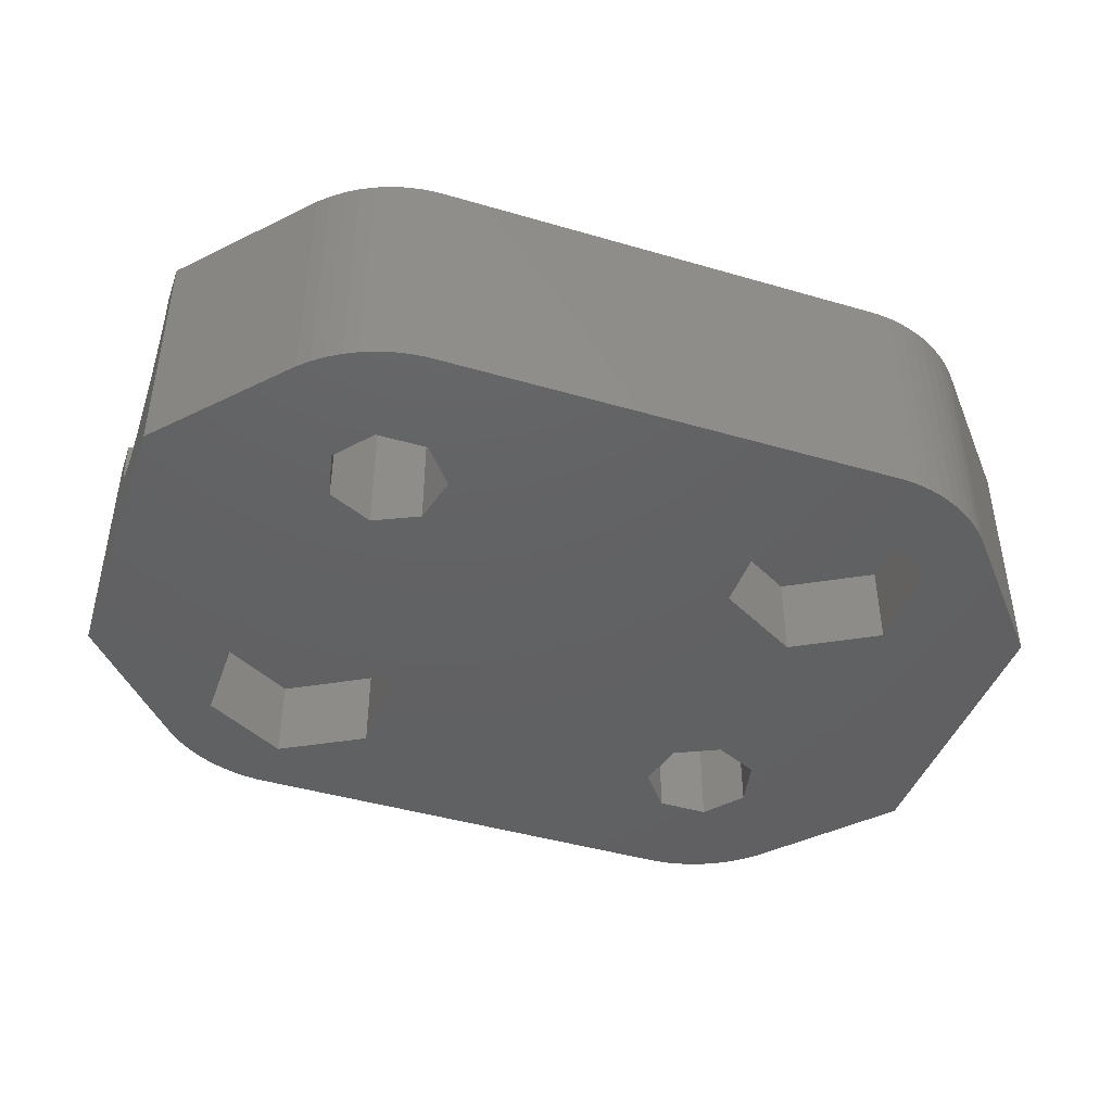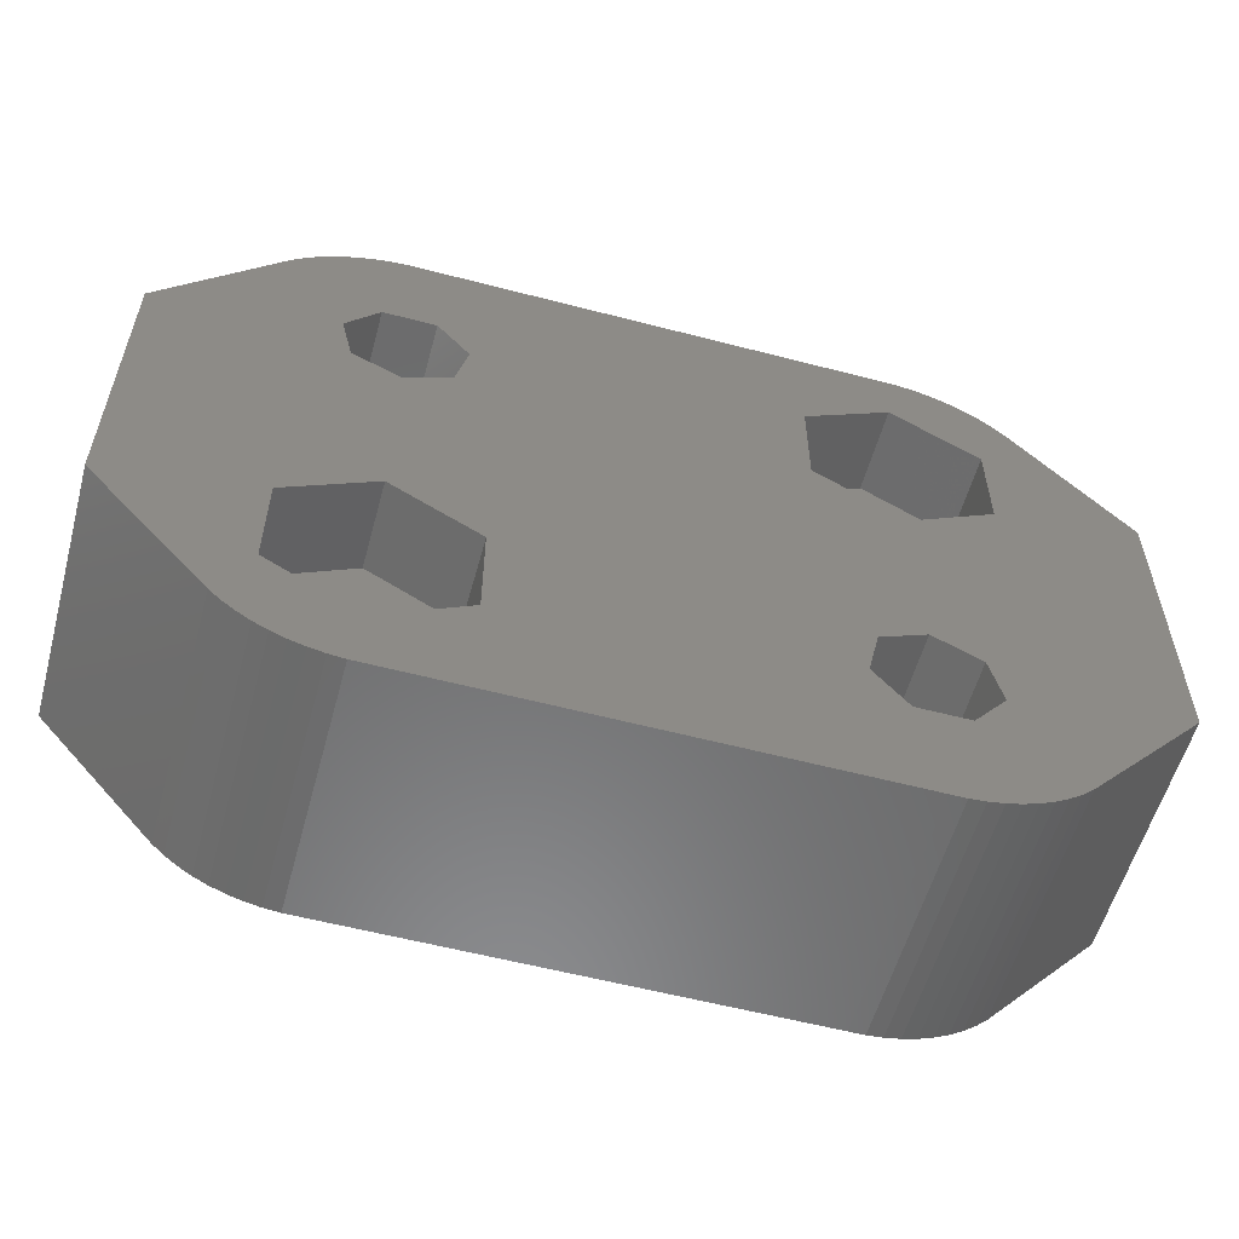
<metadata>
{"format":"stl","ext":"stl","renderer":"f3d","projection":"perspective","resolution":1024,"background":"white","views":[{"elev":-43.5,"azim":160.9,"up":"+Z"},{"elev":-56.9,"azim":164.7,"up":"+Y"}]}
</metadata>
<code>
# stl→obj: 388 verts, 780 faces
v -1 -0.497 4.384
v -1 3.641 8
v -1 0 4.35
v -1 -0.9848 4.485
v -1 -1.454 4.652
v -1 -1.896 4.881
v -1 -2.303 5.169
v -1 -2.668 5.509
v -1 -2.982 5.895
v -1 -3.241 6.321
v -1 -3.439 6.778
v -1 -3.641 7.751
v -1 -3.641 8
v -1 -3.574 7.257
v 1 -3.617 8
v -1 0.497 4.384
v -1 0.9848 4.485
v -1 1.454 4.652
v -1 1.896 4.881
v -1 2.303 5.169
v -1 2.668 5.509
v -1 2.982 5.895
v -1 3.241 6.321
v -1 3.439 6.778
v -1 3.574 7.257
v -1 3.641 7.751
v 1 3.617 8
v -10.12 -10.1 0
v -8.338 -7.29 0
v -9.681 -10.33 0
v -9.681 -10.33 8
v -10.12 -10.1 8
v -8.338 -7.29 8
v -10.12 10.1 0
v -10.12 10.1 8
v -9.681 10.33 0
v -7.5 8.8 0
v -8.338 7.29 8
v -9.681 10.33 8
v -10.31 3.925 0
v -10.31 3.925 2.8
v -7.5 2.3 0
v -10.31 7.175 0
v -9.01 -4.346 0
v -10.31 7.175 2.8
v -7.5 8.8 2.8
v -7.5 2.3 2.8
v -10.55 -9.827 0
v -10.55 -9.827 8
v -10.55 9.827 0
v -10.55 9.827 8
v -10.94 -9.518 0
v -10.94 -9.518 8
v -10.94 9.518 0
v -10.94 9.518 8
v -11.3 -9.173 0
v -11.3 -9.173 8
v -11.3 9.173 0
v -11.3 9.173 8
v -11.63 -8.795 0
v -11.63 -8.795 8
v -9.383 -5.98 0
v -9.383 -5.98 8
v -11.63 8.795 0
v -11.63 8.795 8
v -9.383 5.98 8
v -15 -0.497 4.384
v -9.15 -0.497 4.384
v -15 0 4.35
v -9.15 -0.9848 4.485
v -15 -0.9848 4.485
v -9.15 -1.454 4.652
v -15 -1.454 4.652
v -9.15 -1.896 4.881
v -15 -1.896 4.881
v -9.15 -2.303 5.169
v -15 -2.303 5.169
v -9.15 -2.668 5.509
v -15 -2.668 5.509
v -15 -2.982 5.895
v -9.15 -2.982 5.895
v -15 -3.241 6.321
v -9.15 -3.241 6.321
v -15 -3.439 6.778
v -9.15 -3.439 6.778
v -15 -3.574 7.257
v -9.15 -3.574 7.257
v -15 -3.641 7.751
v -15 -3.641 8
v -9.15 -3.641 7.751
v -9.15 -3.641 8
v -15 -4.9 0
v -15 -4.9 8
v -15 4.9 0
v -9.15 -4.959 8
v -15 0.497 4.384
v -9.15 0 4.35
v -15 0.9848 4.485
v -9.15 0.497 4.384
v -15 1.454 4.652
v -9.15 0.9848 4.485
v -15 1.896 4.881
v -9.15 1.454 4.652
v -15 2.303 5.169
v -9.15 1.896 4.881
v -15 2.668 5.509
v -9.15 2.303 5.169
v -15 2.982 5.895
v -9.15 2.668 5.509
v -9.15 2.982 5.895
v -15 3.241 6.321
v -9.15 3.241 6.321
v -15 3.439 6.778
v -15 4.9 8
v -9.15 3.439 6.778
v -15 3.574 7.257
v -9.15 3.574 7.257
v -15 3.641 7.751
v -9.15 3.641 7.751
v -15 3.641 8
v -9.15 3.641 8
v -9.15 4.959 8
v -4.685 3.925 0
v -4.685 3.925 2.8
v -4.685 7.175 2.8
v -4.685 7.175 0
v 5.617 5.955 0
v 5.99 4.321 0
v 4.685 -3.9 0
v 6.662 7.265 0
v 7.75 10.77 0
v -5.617 -5.98 0
v 4.685 -7.15 0
v -5.85 -0.497 4.384
v -5.85 0 4.35
v -5.85 -0.9848 4.485
v -5.85 -1.454 4.652
v -5.85 -1.896 4.881
v -5.85 -2.303 5.169
v -5.85 -2.668 5.509
v -5.85 -2.982 5.895
v -5.85 -3.241 6.321
v -5.85 -3.439 6.778
v -5.85 -3.574 7.257
v -5.85 -3.641 7.751
v -5.85 -3.641 8
v -5.85 -4.959 4.1
v -5.617 -5.98 8
v -5.85 -4.959 8
v -5.85 4.959 4.1
v -5.85 0.497 4.384
v -5.85 0.9848 4.485
v -5.85 1.454 4.652
v -5.85 1.896 4.881
v -5.85 2.303 5.169
v -5.85 2.668 5.509
v -5.85 2.982 5.895
v -5.85 3.241 6.321
v -5.85 3.439 6.778
v -5.85 3.574 7.257
v -5.85 4.959 8
v -5.85 3.641 7.751
v -5.85 3.641 8
v -5.617 5.98 8
v -5.617 5.98 3.2
v -5.99 -4.346 0
v -5.99 -4.346 4.1
v -5.99 4.346 4.1
v -5.99 4.346 3.2
v -6.662 -7.29 0
v -6.662 -7.29 8
v -6.662 7.29 3.2
v -6.662 7.29 8
v -7.25 -10.79 0
v 7.75 -10.77 0
v 7.75 -10.77 8
v -7.25 -10.79 8
v 5.617 -5.955 8
v -7.25 10.79 0
v -7.25 10.79 8
v 5.617 5.955 8
v 7.75 10.77 8
v -7.5 -3.619 0
v -7.5 -3.619 4.1
v -7.5 3.619 4.1
v -7.5 3.619 3.2
v -7.75 -10.79 0
v -7.75 -10.79 8
v -7.75 10.79 0
v -7.75 10.79 8
v -8.247 -10.75 0
v -8.247 -10.75 8
v -8.247 10.75 0
v -8.247 10.75 8
v -8.338 7.29 3.2
v -8.738 -10.65 0
v -8.738 -10.65 8
v -8.738 10.65 0
v -8.738 10.65 8
v -9.01 -4.346 4.1
v -9.01 4.346 4.1
v -9.01 4.346 3.2
v -9.15 -4.959 4.1
v -9.15 4.959 4.1
v -9.217 -10.51 0
v -9.217 -10.51 8
v -9.217 10.51 0
v -9.217 10.51 8
v -9.383 5.98 3.2
v 1 -0.4936 4.409
v 1 0 4.375
v 5.85 -0.4936 4.409
v 5.85 -0.978 4.509
v 1 -0.978 4.509
v 5.85 -1.444 4.675
v 1 -1.444 4.675
v 5.85 -1.883 4.903
v 1 -1.883 4.903
v 5.85 -2.288 5.188
v 1 -2.288 5.188
v 5.85 -2.649 5.526
v 1 -2.649 5.526
v 1 -2.962 5.91
v 5.85 -2.962 5.91
v 1 -3.219 6.332
v 5.85 -3.219 6.332
v 1 -3.416 6.786
v 5.85 -3.416 6.786
v 1 -3.549 7.262
v 5.85 -3.549 7.262
v 1 -3.617 7.753
v 5.85 -3.617 7.753
v 5.85 -4.934 8
v 5.85 -3.617 8
v 1 0.4936 4.409
v 5.85 0 4.375
v 1 0.978 4.509
v 5.85 0.4936 4.409
v 1 1.444 4.675
v 5.85 0.978 4.509
v 1 1.883 4.903
v 5.85 1.444 4.675
v 1 2.288 5.188
v 5.85 1.883 4.903
v 1 2.649 5.526
v 5.85 2.288 5.188
v 1 2.962 5.91
v 5.85 2.649 5.526
v 5.85 2.962 5.91
v 1 3.219 6.332
v 5.85 3.219 6.332
v 1 3.416 6.786
v 5.85 3.416 6.786
v 1 3.549 7.262
v 5.85 3.549 7.262
v 1 3.617 7.753
v 5.85 3.617 7.753
v 5.85 3.617 8
v 5.85 4.934 8
v 10.12 -10.07 0
v 10.31 -7.15 0
v 10.55 -9.802 0
v 10.55 -9.802 8
v 10.12 -10.07 8
v 10.12 10.07 0
v 10.12 10.07 8
v 10.55 9.802 0
v 10.55 9.802 8
v 10.31 -3.9 0
v 15 4.875 0
v 15 -4.875 0
v 10.31 -3.9 2.8
v 10.31 -7.15 2.8
v 10.94 -9.493 0
v 11.3 -9.148 0
v 11.63 -8.77 0
v 10.94 -9.493 8
v 10.94 9.493 0
v 10.94 9.493 8
v 11.3 -9.148 8
v 11.3 9.148 0
v 11.3 9.148 8
v 11.63 -8.77 8
v 11.63 8.77 8
v 11.63 8.77 0
v 15 -4.875 8
v 15 4.875 8
v 15 -0.4936 4.409
v 15 -0.978 4.509
v 15 -1.444 4.675
v 15 -1.883 4.903
v 15 -2.288 5.188
v 15 -2.649 5.526
v 15 -2.962 5.91
v 15 -3.219 6.332
v 15 0 4.375
v 15 -3.416 6.786
v 15 -3.549 7.262
v 15 -3.617 7.753
v 15 -3.617 8
v 15 0.4936 4.409
v 15 0.978 4.509
v 15 1.444 4.675
v 15 1.883 4.903
v 15 2.288 5.188
v 15 2.649 5.526
v 15 2.962 5.91
v 15 3.219 6.332
v 15 3.416 6.786
v 15 3.549 7.262
v 15 3.617 7.753
v 15 3.617 8
v 7.5 -2.275 0
v 7.5 -2.275 2.8
v 4.685 -3.9 2.8
v 4.685 -7.15 2.8
v 7.5 -8.775 0
v 7.5 -8.775 2.8
v 5.617 -5.955 3.2
v 6.662 -7.265 8
v 5.85 -4.934 4.125
v 5.99 -4.321 3.2
v 6.662 -7.265 3.2
v 5.85 4.934 4.125
v 6.662 7.265 8
v 5.99 -4.321 4.125
v 5.99 4.321 4.125
v 7.5 -3.594 3.2
v 7.5 -3.594 4.125
v 7.5 3.594 0
v 7.5 3.594 4.125
v 8.338 -7.265 3.2
v 8.338 -7.265 8
v 8.338 7.265 0
v 8.338 7.265 8
v 9.01 4.321 0
v 9.01 -4.321 3.2
v 9.01 -4.321 4.125
v 9.681 -10.3 0
v 8.247 -10.72 0
v 8.738 -10.63 0
v 9.217 -10.49 0
v 9.01 4.321 4.125
v 8.247 -10.72 8
v 8.247 10.72 0
v 8.247 10.72 8
v 8.738 -10.63 8
v 8.738 10.63 0
v 8.738 10.63 8
v 9.383 -5.955 8
v 9.383 -5.955 3.2
v 9.217 -10.49 8
v 9.681 -10.3 8
v 9.383 5.955 0
v 9.217 10.49 0
v 9.681 10.3 0
v 9.217 10.49 8
v 9.383 5.955 8
v 9.681 10.3 8
v 9.15 -4.934 4.125
v 9.15 4.934 4.125
v 9.15 -0.4936 4.409
v 9.15 0 4.375
v 9.15 -0.978 4.509
v 9.15 -1.444 4.675
v 9.15 -1.883 4.903
v 9.15 -2.288 5.188
v 9.15 -2.649 5.526
v 9.15 -2.962 5.91
v 9.15 -3.219 6.332
v 9.15 -3.416 6.786
v 9.15 -3.549 7.262
v 9.15 -3.617 7.753
v 9.15 -3.617 8
v 9.15 -4.934 8
v 9.15 0.4936 4.409
v 9.15 0.978 4.509
v 9.15 1.444 4.675
v 9.15 1.883 4.903
v 9.15 2.288 5.188
v 9.15 2.649 5.526
v 9.15 2.962 5.91
v 9.15 3.219 6.332
v 9.15 3.416 6.786
v 9.15 3.549 7.262
v 9.15 4.934 8
v 9.15 3.617 7.753
v 9.15 3.617 8
f 1 2 3
f 4 2 1
f 5 2 4
f 6 2 5
f 7 2 6
f 8 2 7
f 9 2 8
f 10 2 9
f 11 2 10
f 12 13 14
f 13 11 14
f 13 2 11
f 13 15 2
f 3 2 16
f 16 2 17
f 17 2 18
f 18 2 19
f 19 2 20
f 20 2 21
f 21 2 22
f 22 2 23
f 23 2 24
f 24 2 25
f 25 2 26
f 2 15 27
f 28 29 30
f 28 30 31
f 28 31 32
f 32 31 33
f 34 35 36
f 34 36 37
f 35 38 39
f 35 39 36
f 40 41 42
f 40 43 41
f 40 42 44
f 41 43 45
f 41 45 46
f 41 47 42
f 41 46 47
f 43 34 37
f 43 37 46
f 43 46 45
f 48 28 32
f 48 32 49
f 48 29 28
f 49 32 33
f 50 34 43
f 50 51 34
f 51 35 34
f 51 38 35
f 52 48 49
f 52 49 53
f 52 29 48
f 53 49 33
f 54 50 43
f 54 55 50
f 55 51 50
f 55 38 51
f 56 52 53
f 56 53 57
f 56 29 52
f 57 53 33
f 58 54 43
f 58 59 54
f 59 55 54
f 59 38 55
f 60 56 61
f 60 29 56
f 60 62 29
f 61 56 57
f 61 57 33
f 61 33 63
f 64 58 43
f 64 59 58
f 64 65 59
f 65 38 59
f 65 66 38
f 67 68 69
f 67 70 68
f 71 70 67
f 71 72 70
f 73 72 71
f 73 74 72
f 75 74 73
f 75 76 74
f 77 76 75
f 77 78 76
f 79 78 77
f 80 78 79
f 80 81 78
f 82 81 80
f 82 83 81
f 84 83 82
f 84 85 83
f 86 85 84
f 86 87 85
f 88 89 90
f 88 87 86
f 88 90 87
f 89 91 90
f 92 40 44
f 92 60 93
f 92 67 69
f 92 71 67
f 92 73 71
f 92 75 73
f 92 77 75
f 92 79 77
f 92 80 79
f 92 82 80
f 92 93 82
f 92 69 94
f 92 94 40
f 92 44 62
f 92 62 60
f 93 60 61
f 93 61 63
f 93 84 82
f 93 86 84
f 93 88 86
f 93 89 88
f 93 91 89
f 93 95 91
f 93 63 95
f 69 96 94
f 69 68 97
f 69 97 96
f 96 98 94
f 96 97 99
f 96 99 98
f 98 100 94
f 98 99 101
f 98 101 100
f 100 102 94
f 100 101 103
f 100 103 102
f 102 104 94
f 102 103 105
f 102 105 104
f 104 106 94
f 104 105 107
f 104 107 106
f 106 108 94
f 106 107 109
f 106 109 110
f 106 110 108
f 108 111 94
f 108 110 112
f 108 112 111
f 111 113 114
f 111 114 94
f 111 112 115
f 111 115 113
f 113 116 114
f 113 115 117
f 113 117 116
f 116 118 114
f 116 117 119
f 116 119 118
f 118 120 114
f 118 119 121
f 118 121 120
f 120 121 114
f 94 43 40
f 94 64 43
f 94 65 64
f 94 114 65
f 114 121 122
f 114 122 66
f 114 66 65
f 123 124 125
f 123 126 127
f 123 125 126
f 123 127 128
f 123 128 129
f 126 130 127
f 126 131 130
f 132 129 133
f 134 1 135
f 134 4 1
f 136 4 134
f 136 5 4
f 137 5 136
f 137 6 5
f 138 6 137
f 138 7 6
f 139 7 138
f 139 8 7
f 140 8 139
f 141 8 140
f 141 9 8
f 142 9 141
f 142 10 9
f 143 10 142
f 143 11 10
f 144 11 143
f 144 14 11
f 145 14 144
f 145 12 14
f 145 146 12
f 146 13 12
f 147 132 148
f 147 148 149
f 147 134 135
f 147 136 134
f 147 137 136
f 147 138 137
f 147 139 138
f 147 140 139
f 147 141 140
f 147 142 141
f 147 143 142
f 147 149 143
f 147 135 150
f 149 13 146
f 149 148 13
f 149 144 143
f 149 145 144
f 149 146 145
f 135 1 3
f 135 3 151
f 135 151 150
f 151 3 16
f 151 16 152
f 151 152 150
f 152 16 17
f 152 17 153
f 152 153 150
f 153 17 18
f 153 18 154
f 153 154 150
f 154 18 19
f 154 19 155
f 154 155 150
f 155 19 20
f 155 20 156
f 155 156 150
f 156 20 21
f 156 21 22
f 156 22 157
f 156 157 150
f 157 22 23
f 157 23 158
f 157 158 150
f 158 23 24
f 158 24 159
f 158 159 150
f 159 24 25
f 159 25 160
f 159 160 161
f 159 161 150
f 160 25 26
f 160 26 162
f 160 162 161
f 162 26 2
f 162 2 163
f 162 163 161
f 163 2 161
f 150 164 165
f 150 161 164
f 161 2 164
f 166 123 129
f 166 132 147
f 166 147 167
f 166 129 132
f 167 147 168
f 169 150 165
f 169 168 150
f 168 147 150
f 170 148 132
f 170 171 148
f 172 165 173
f 172 169 165
f 173 165 164
f 174 132 133
f 174 170 132
f 174 133 175
f 174 175 176
f 174 176 177
f 177 13 148
f 177 148 171
f 177 15 13
f 177 178 15
f 177 176 178
f 179 180 131
f 179 131 126
f 180 2 27
f 180 164 2
f 180 173 164
f 180 27 181
f 180 181 182
f 180 182 131
f 183 166 167
f 183 167 184
f 183 42 166
f 184 167 185
f 42 123 166
f 42 47 123
f 47 124 123
f 47 125 124
f 47 46 125
f 186 169 172
f 186 185 169
f 185 167 168
f 185 168 169
f 37 126 125
f 37 125 46
f 37 179 126
f 187 170 174
f 187 174 177
f 187 177 188
f 188 177 171
f 189 179 37
f 189 190 179
f 190 173 180
f 190 180 179
f 191 187 188
f 191 188 192
f 193 189 37
f 193 194 189
f 194 190 189
f 29 170 187
f 29 187 191
f 29 33 170
f 33 171 170
f 33 188 171
f 33 192 188
f 195 172 173
f 195 173 38
f 195 186 172
f 38 173 190
f 38 190 194
f 196 191 192
f 196 192 197
f 196 29 191
f 197 192 33
f 198 193 37
f 198 199 193
f 199 194 193
f 199 38 194
f 44 183 184
f 44 184 200
f 44 42 183
f 200 184 201
f 202 186 195
f 202 201 186
f 201 184 185
f 201 185 186
f 203 44 200
f 203 200 204
f 203 68 70
f 203 70 72
f 203 72 74
f 203 74 76
f 203 76 78
f 203 78 81
f 203 81 83
f 203 83 85
f 203 85 95
f 203 97 68
f 203 204 97
f 95 85 87
f 95 87 90
f 95 90 91
f 97 204 99
f 99 204 101
f 101 204 103
f 103 204 105
f 105 204 107
f 107 204 109
f 109 204 110
f 110 204 112
f 112 204 115
f 115 204 122
f 115 122 117
f 117 122 119
f 119 122 121
f 204 200 201
f 204 201 202
f 205 29 196
f 205 196 197
f 205 197 206
f 206 197 33
f 207 198 37
f 207 208 198
f 208 38 199
f 208 199 198
f 62 33 29
f 62 44 203
f 62 203 63
f 62 63 33
f 63 203 95
f 209 195 66
f 209 202 195
f 209 204 202
f 209 66 204
f 66 195 38
f 66 122 204
f 30 29 205
f 30 205 206
f 30 206 31
f 31 206 33
f 36 207 37
f 36 39 207
f 39 38 208
f 39 208 207
f 210 211 27
f 210 212 211
f 210 213 212
f 214 210 27
f 214 213 210
f 214 215 213
f 216 214 27
f 216 215 214
f 216 217 215
f 218 216 27
f 218 217 216
f 218 219 217
f 220 218 27
f 220 219 218
f 220 221 219
f 222 220 27
f 222 221 220
f 223 222 27
f 223 221 222
f 223 224 221
f 225 223 27
f 225 224 223
f 225 226 224
f 227 225 27
f 227 226 225
f 227 228 226
f 229 228 227
f 229 230 228
f 231 229 15
f 231 15 232
f 231 230 229
f 231 232 230
f 15 227 27
f 15 229 227
f 15 178 233
f 15 234 232
f 15 233 234
f 211 235 27
f 211 212 236
f 211 236 235
f 235 237 27
f 235 236 238
f 235 238 237
f 237 239 27
f 237 238 240
f 237 240 239
f 239 241 27
f 239 240 242
f 239 242 241
f 241 243 27
f 241 242 244
f 241 244 243
f 243 245 27
f 243 244 246
f 243 246 245
f 245 247 27
f 245 246 248
f 245 248 249
f 245 249 247
f 247 250 27
f 247 249 251
f 247 251 250
f 250 252 27
f 250 251 253
f 250 253 252
f 252 254 27
f 252 253 255
f 252 255 254
f 254 256 27
f 254 255 257
f 254 257 256
f 256 257 258
f 256 258 27
f 27 258 259
f 27 259 181
f 260 261 262
f 260 262 263
f 260 263 264
f 265 266 267
f 266 268 267
f 269 270 271
f 261 269 271
f 261 272 269
f 261 273 272
f 261 274 262
f 261 275 274
f 261 276 275
f 261 271 276
f 262 274 277
f 262 277 263
f 267 268 278
f 268 279 278
f 274 275 280
f 274 280 277
f 278 279 281
f 279 282 281
f 275 276 280
f 280 276 283
f 281 282 284
f 281 284 285
f 276 271 283
f 283 271 286
f 285 284 287
f 285 287 270
f 271 288 289
f 271 289 290
f 271 290 291
f 271 291 292
f 271 292 293
f 271 293 294
f 271 294 295
f 271 295 286
f 271 296 288
f 271 270 296
f 286 295 297
f 286 297 298
f 286 298 299
f 286 299 300
f 296 270 301
f 301 270 302
f 302 270 303
f 303 270 304
f 304 270 305
f 305 270 306
f 306 270 307
f 307 270 308
f 308 270 287
f 308 287 309
f 309 287 310
f 310 287 311
f 311 287 312
f 129 128 313
f 129 313 314
f 129 314 315
f 133 129 316
f 133 316 317
f 133 317 175
f 316 129 315
f 316 315 314
f 316 314 318
f 316 318 317
f 319 178 320
f 319 321 178
f 319 322 321
f 319 323 322
f 319 320 323
f 178 321 233
f 178 176 320
f 127 181 324
f 127 324 128
f 127 130 181
f 181 259 324
f 181 130 325
f 181 325 182
f 321 212 213
f 321 213 215
f 321 215 217
f 321 217 219
f 321 219 221
f 321 221 224
f 321 224 226
f 321 226 228
f 321 228 233
f 321 236 212
f 321 324 236
f 321 322 326
f 321 326 324
f 233 228 230
f 233 230 232
f 233 232 234
f 236 324 238
f 238 324 240
f 240 324 242
f 242 324 244
f 244 324 246
f 246 324 248
f 248 324 249
f 249 324 251
f 251 324 253
f 253 324 259
f 253 259 255
f 255 259 257
f 257 259 258
f 324 326 327
f 324 327 128
f 322 323 328
f 322 328 329
f 322 329 326
f 326 329 327
f 128 327 330
f 128 330 313
f 327 329 331
f 327 331 330
f 323 320 332
f 323 332 328
f 320 176 333
f 320 333 332
f 130 131 334
f 130 334 335
f 130 335 325
f 325 335 182
f 313 269 272
f 313 272 314
f 313 330 336
f 313 336 269
f 314 272 273
f 328 332 337
f 328 337 338
f 328 338 329
f 329 338 331
f 317 260 339
f 317 261 260
f 317 318 261
f 317 340 175
f 317 341 340
f 317 342 341
f 317 339 342
f 318 273 261
f 318 314 273
f 330 331 336
f 331 338 343
f 331 343 336
f 175 340 344
f 175 344 176
f 176 344 333
f 131 182 345
f 131 345 334
f 182 346 345
f 182 335 346
f 340 341 347
f 340 347 344
f 344 347 333
f 345 346 348
f 345 348 334
f 346 335 349
f 346 349 348
f 332 333 350
f 332 351 337
f 332 350 351
f 333 264 263
f 333 263 277
f 333 277 280
f 333 280 283
f 333 283 350
f 333 347 352
f 333 352 353
f 333 353 264
f 334 265 267
f 334 267 278
f 334 278 281
f 334 281 285
f 334 285 354
f 334 348 355
f 334 355 356
f 334 354 335
f 334 356 265
f 335 357 349
f 335 354 358
f 335 358 359
f 335 359 357
f 341 342 352
f 341 352 347
f 348 349 355
f 349 357 355
f 337 360 338
f 337 351 360
f 338 360 343
f 336 270 269
f 336 343 361
f 336 361 354
f 336 354 270
f 343 360 361
f 362 288 363
f 362 289 288
f 364 289 362
f 364 290 289
f 365 290 364
f 365 291 290
f 366 291 365
f 366 292 291
f 367 292 366
f 367 293 292
f 368 293 367
f 369 293 368
f 369 294 293
f 370 294 369
f 370 295 294
f 371 295 370
f 371 297 295
f 372 297 371
f 372 298 297
f 373 298 372
f 373 299 298
f 373 374 299
f 374 300 299
f 374 286 300
f 360 362 363
f 360 364 362
f 360 365 364
f 360 366 365
f 360 367 366
f 360 368 367
f 360 369 368
f 360 370 369
f 360 371 370
f 360 375 371
f 360 363 361
f 360 351 350
f 360 350 375
f 375 286 374
f 375 372 371
f 375 373 372
f 375 374 373
f 375 350 286
f 363 288 296
f 363 296 376
f 363 376 361
f 376 296 301
f 376 301 377
f 376 377 361
f 377 301 302
f 377 302 378
f 377 378 361
f 378 302 303
f 378 303 379
f 378 379 361
f 379 303 304
f 379 304 380
f 379 380 361
f 380 304 305
f 380 305 381
f 380 381 361
f 381 305 306
f 381 306 307
f 381 307 382
f 381 382 361
f 382 307 308
f 382 308 383
f 382 383 361
f 383 308 309
f 383 309 384
f 383 384 361
f 384 309 310
f 384 310 385
f 384 385 386
f 384 386 361
f 385 310 311
f 385 311 387
f 385 387 386
f 387 311 312
f 387 312 388
f 387 388 386
f 388 312 287
f 388 287 386
f 361 386 358
f 361 358 354
f 386 287 358
f 342 339 353
f 342 353 352
f 355 357 356
f 357 359 356
f 350 283 286
f 354 285 270
f 358 266 359
f 358 268 266
f 358 279 268
f 358 282 279
f 358 284 282
f 358 287 284
f 339 260 264
f 339 264 353
f 356 359 265
f 359 266 265

</code>
